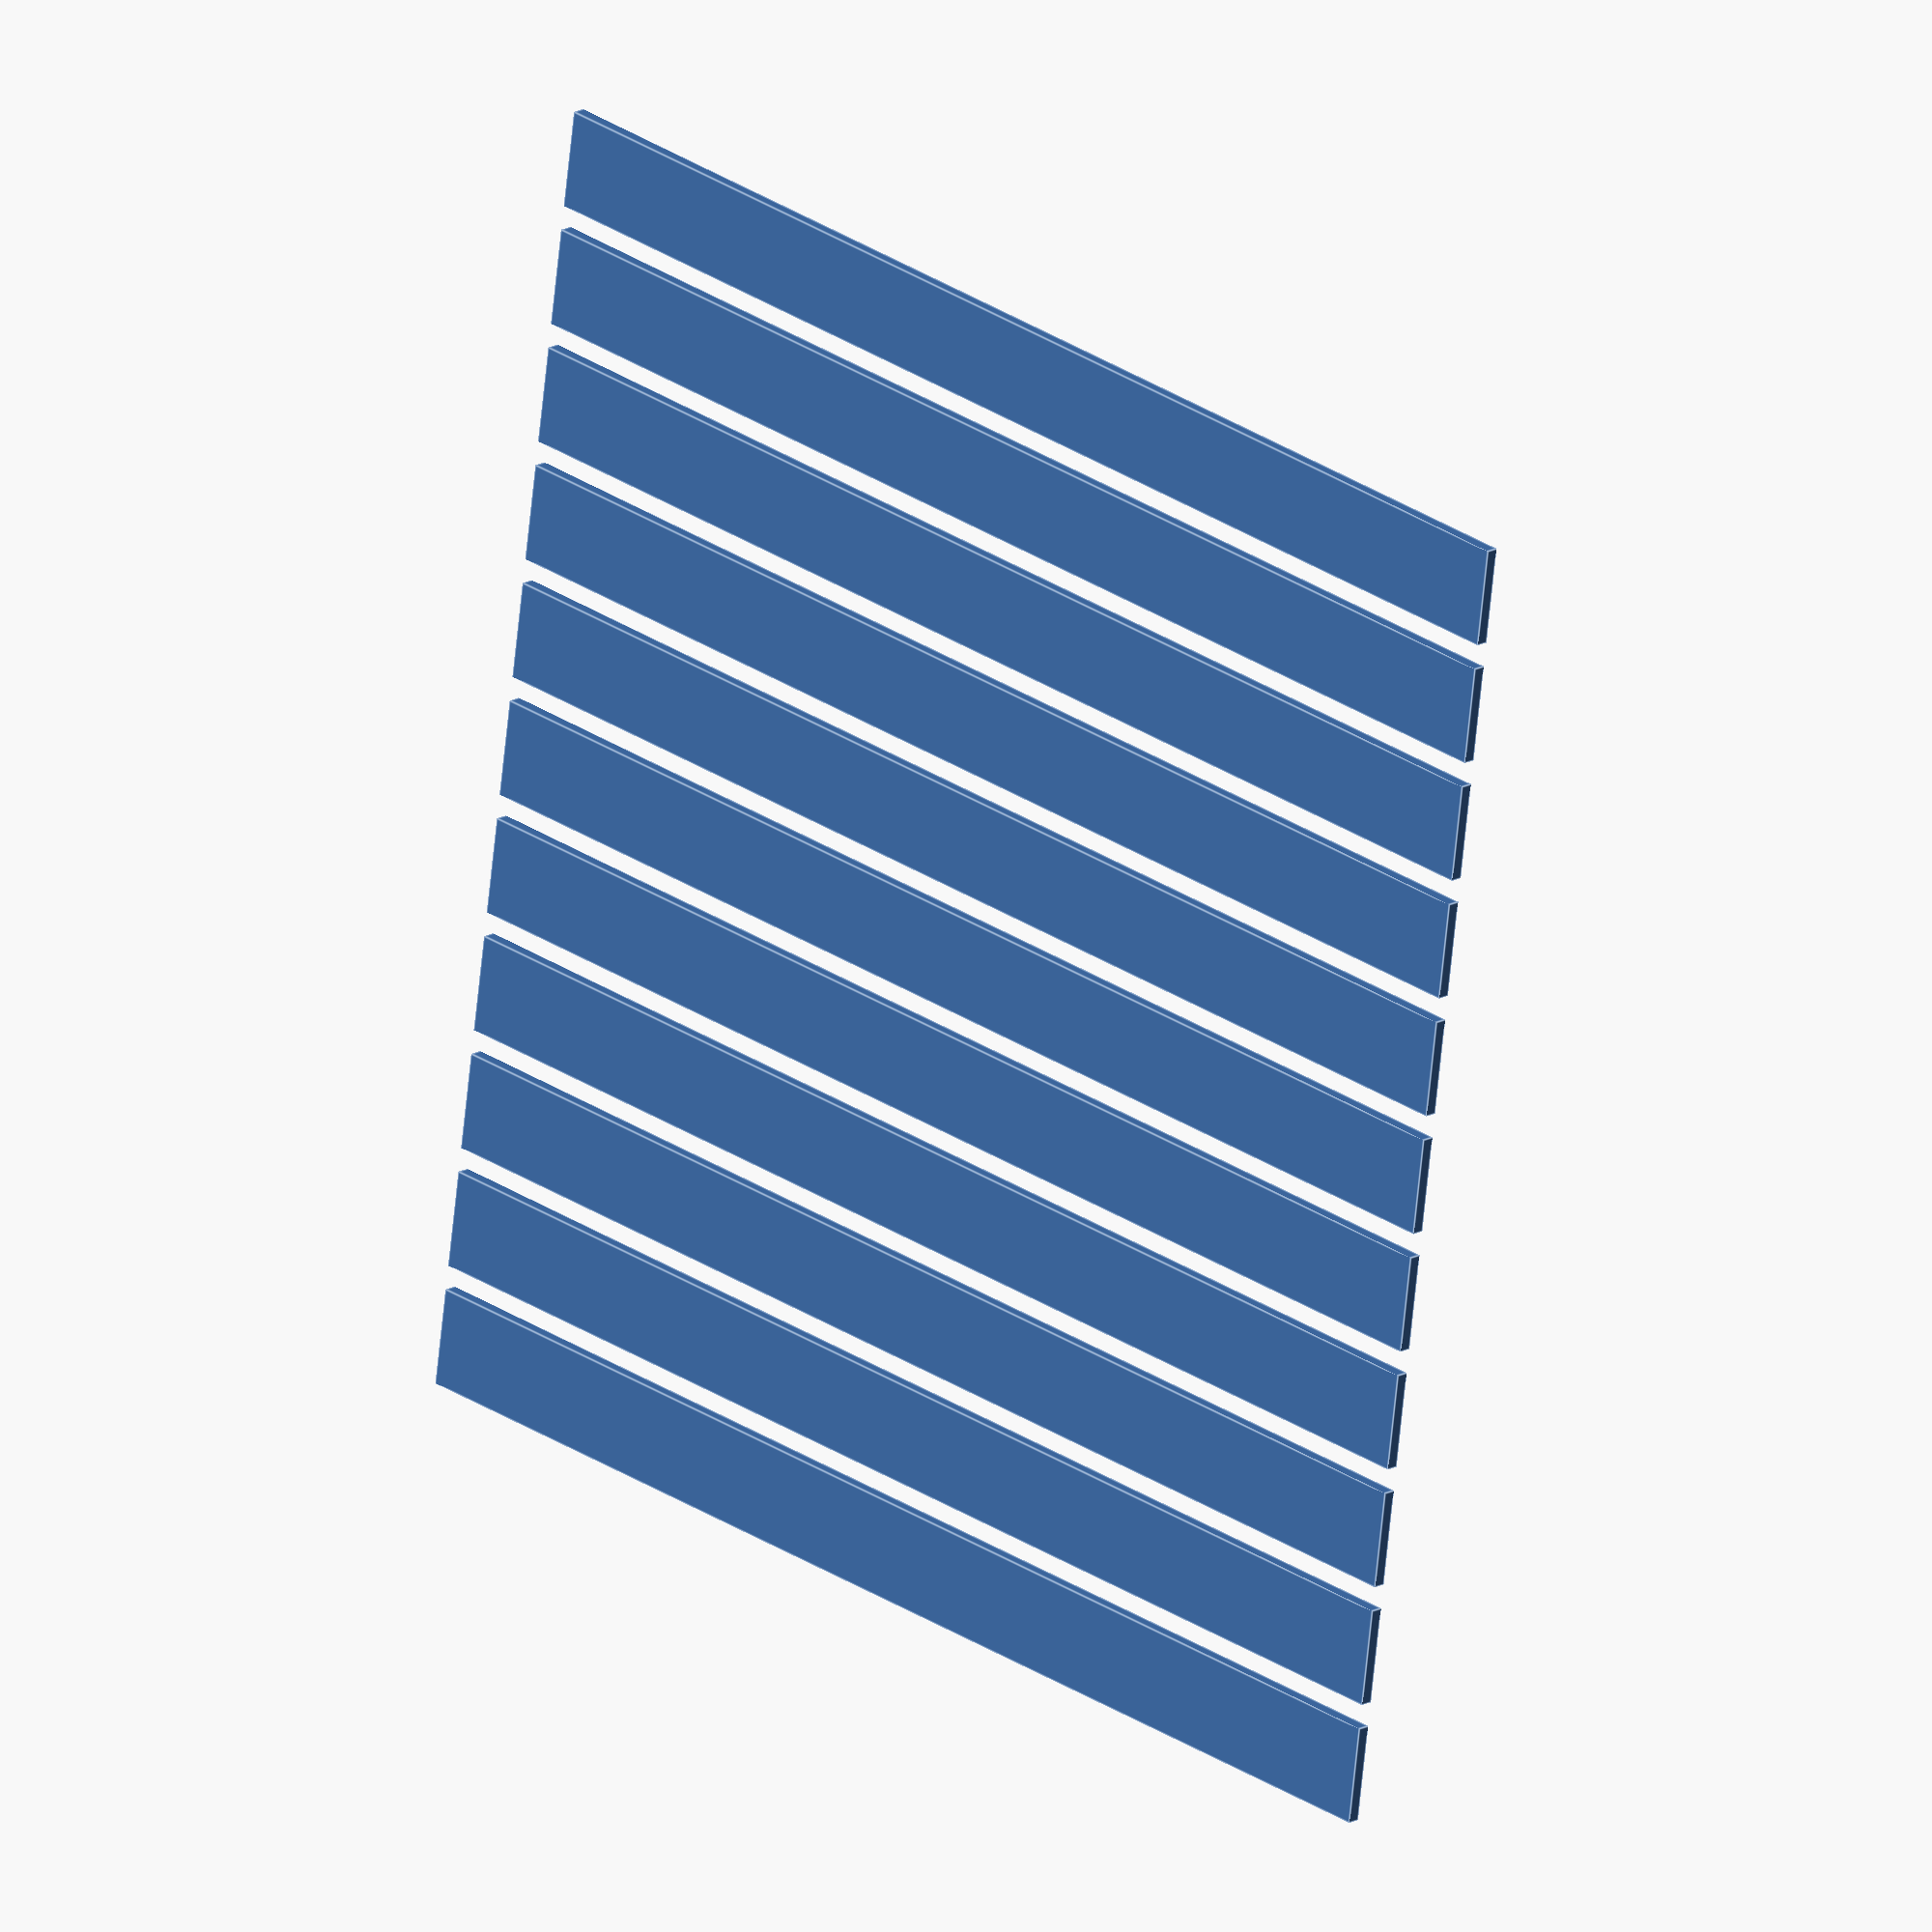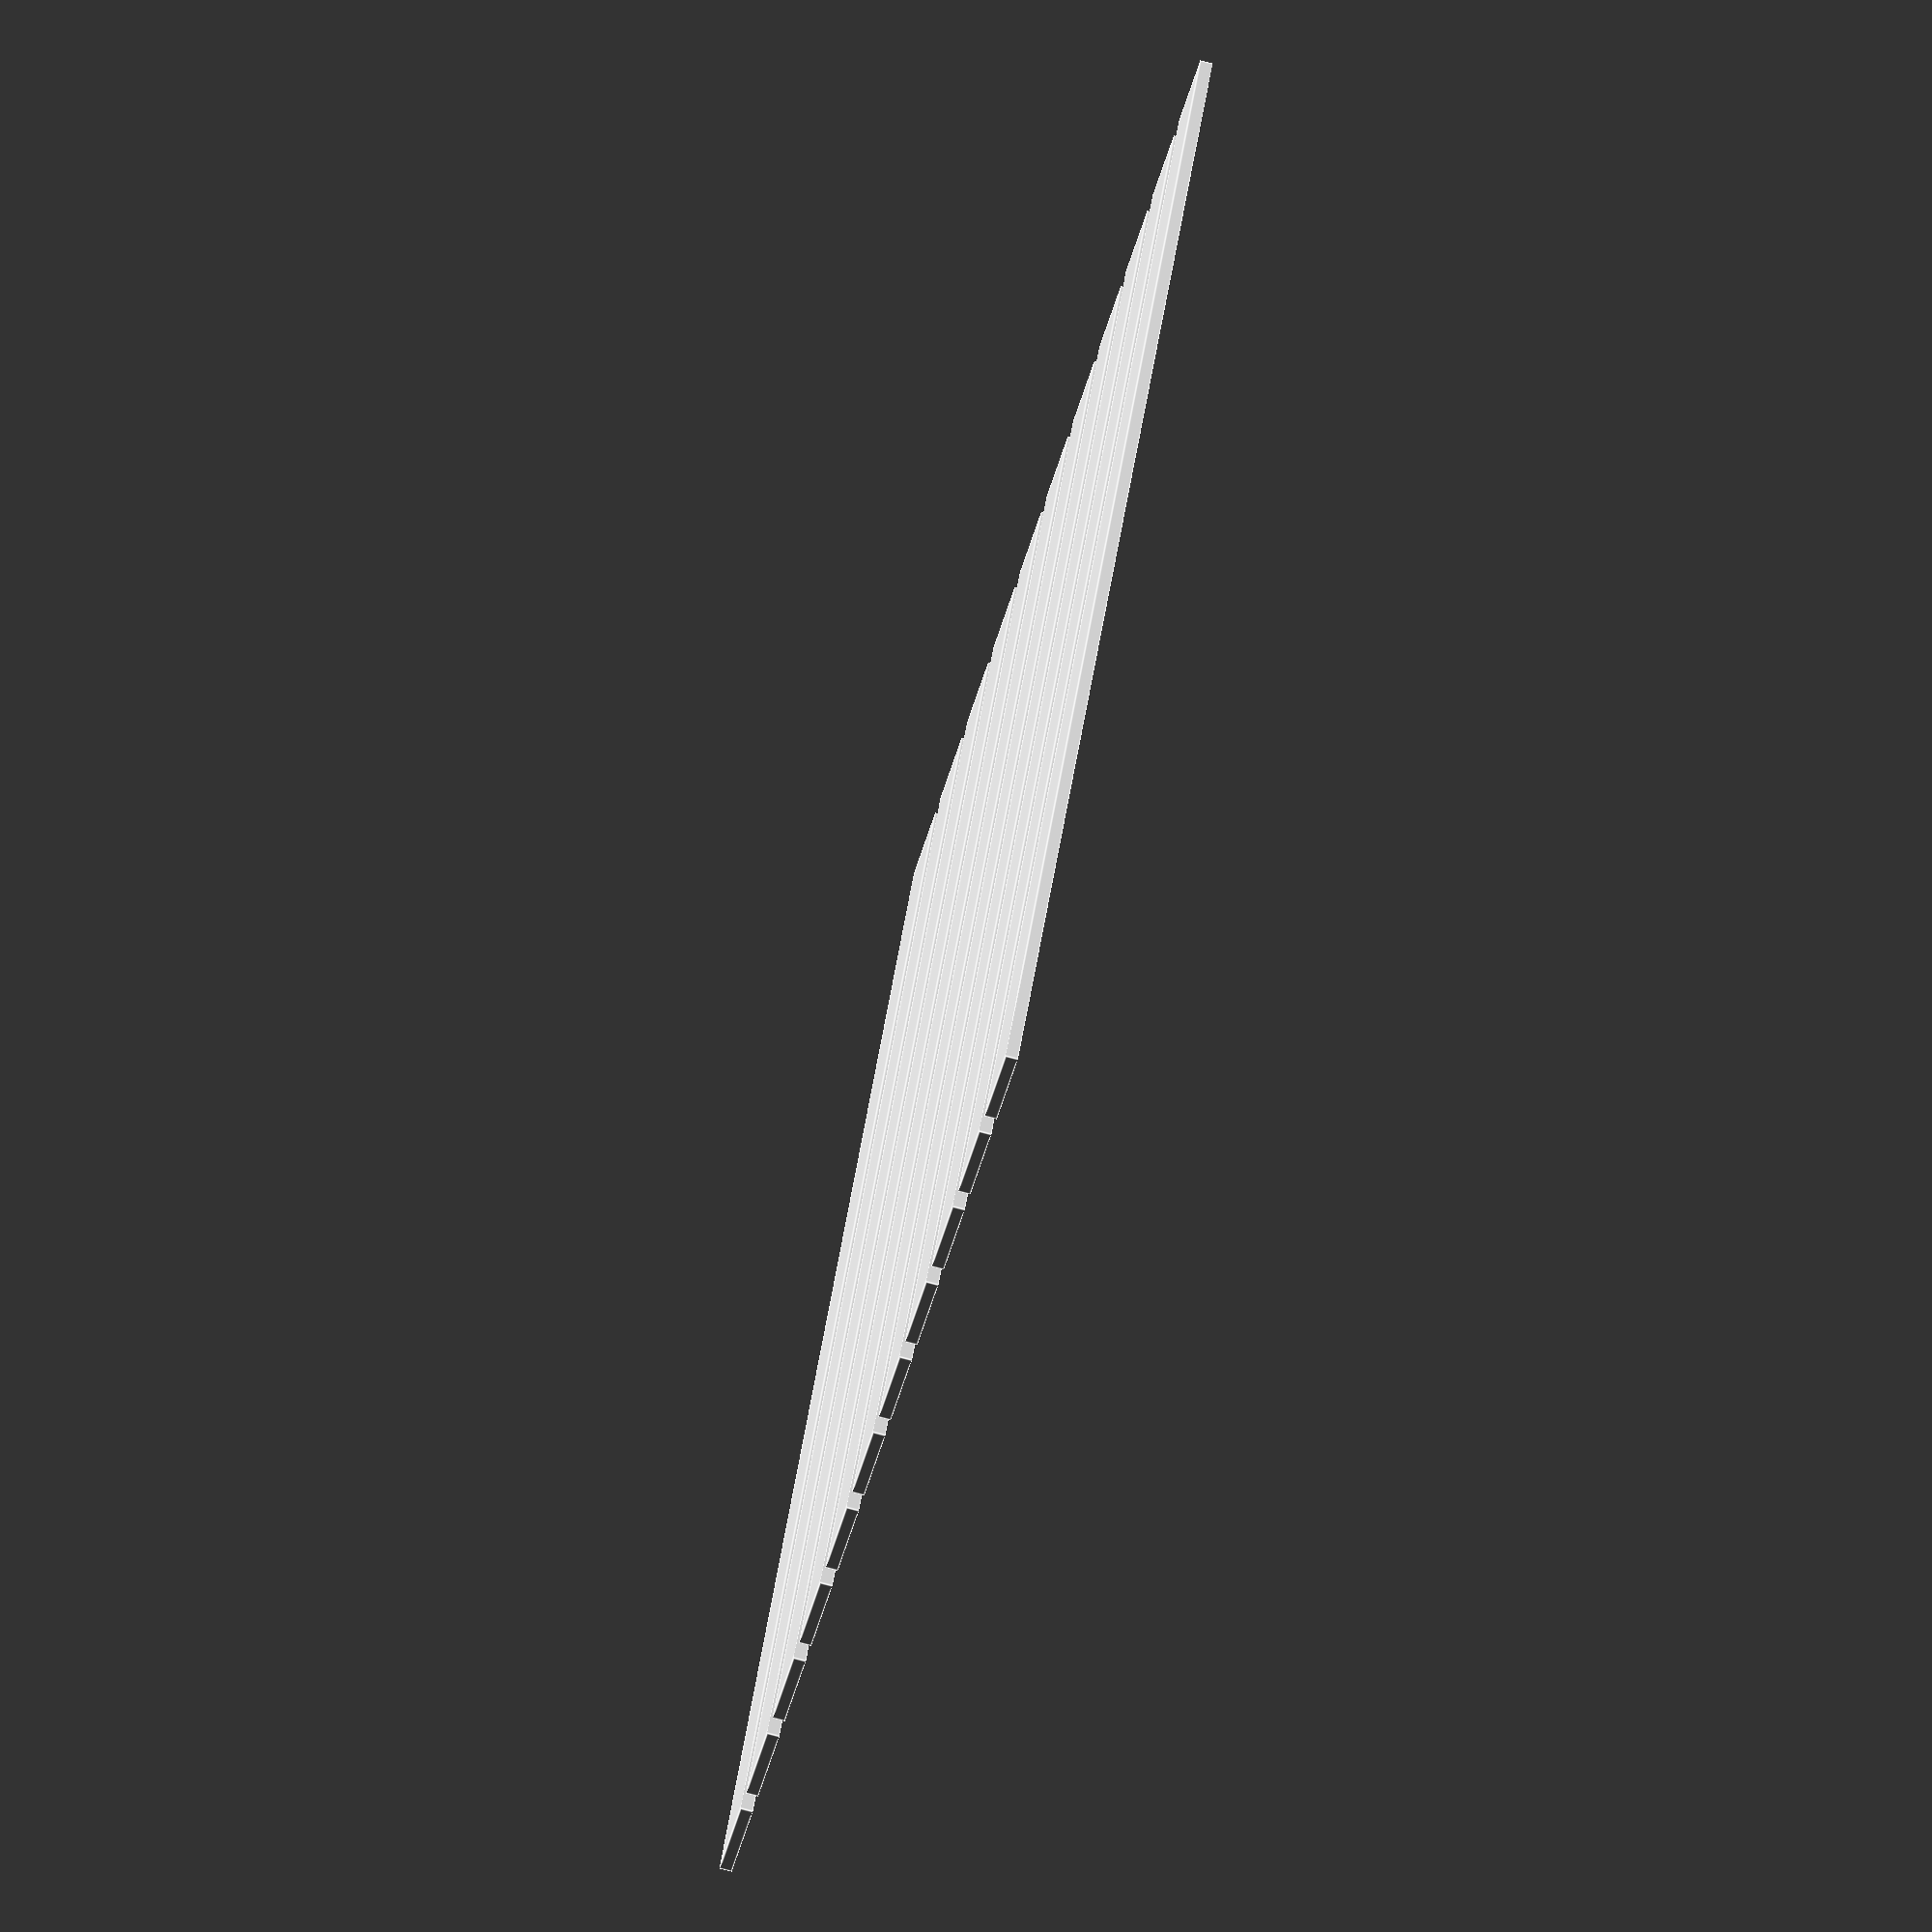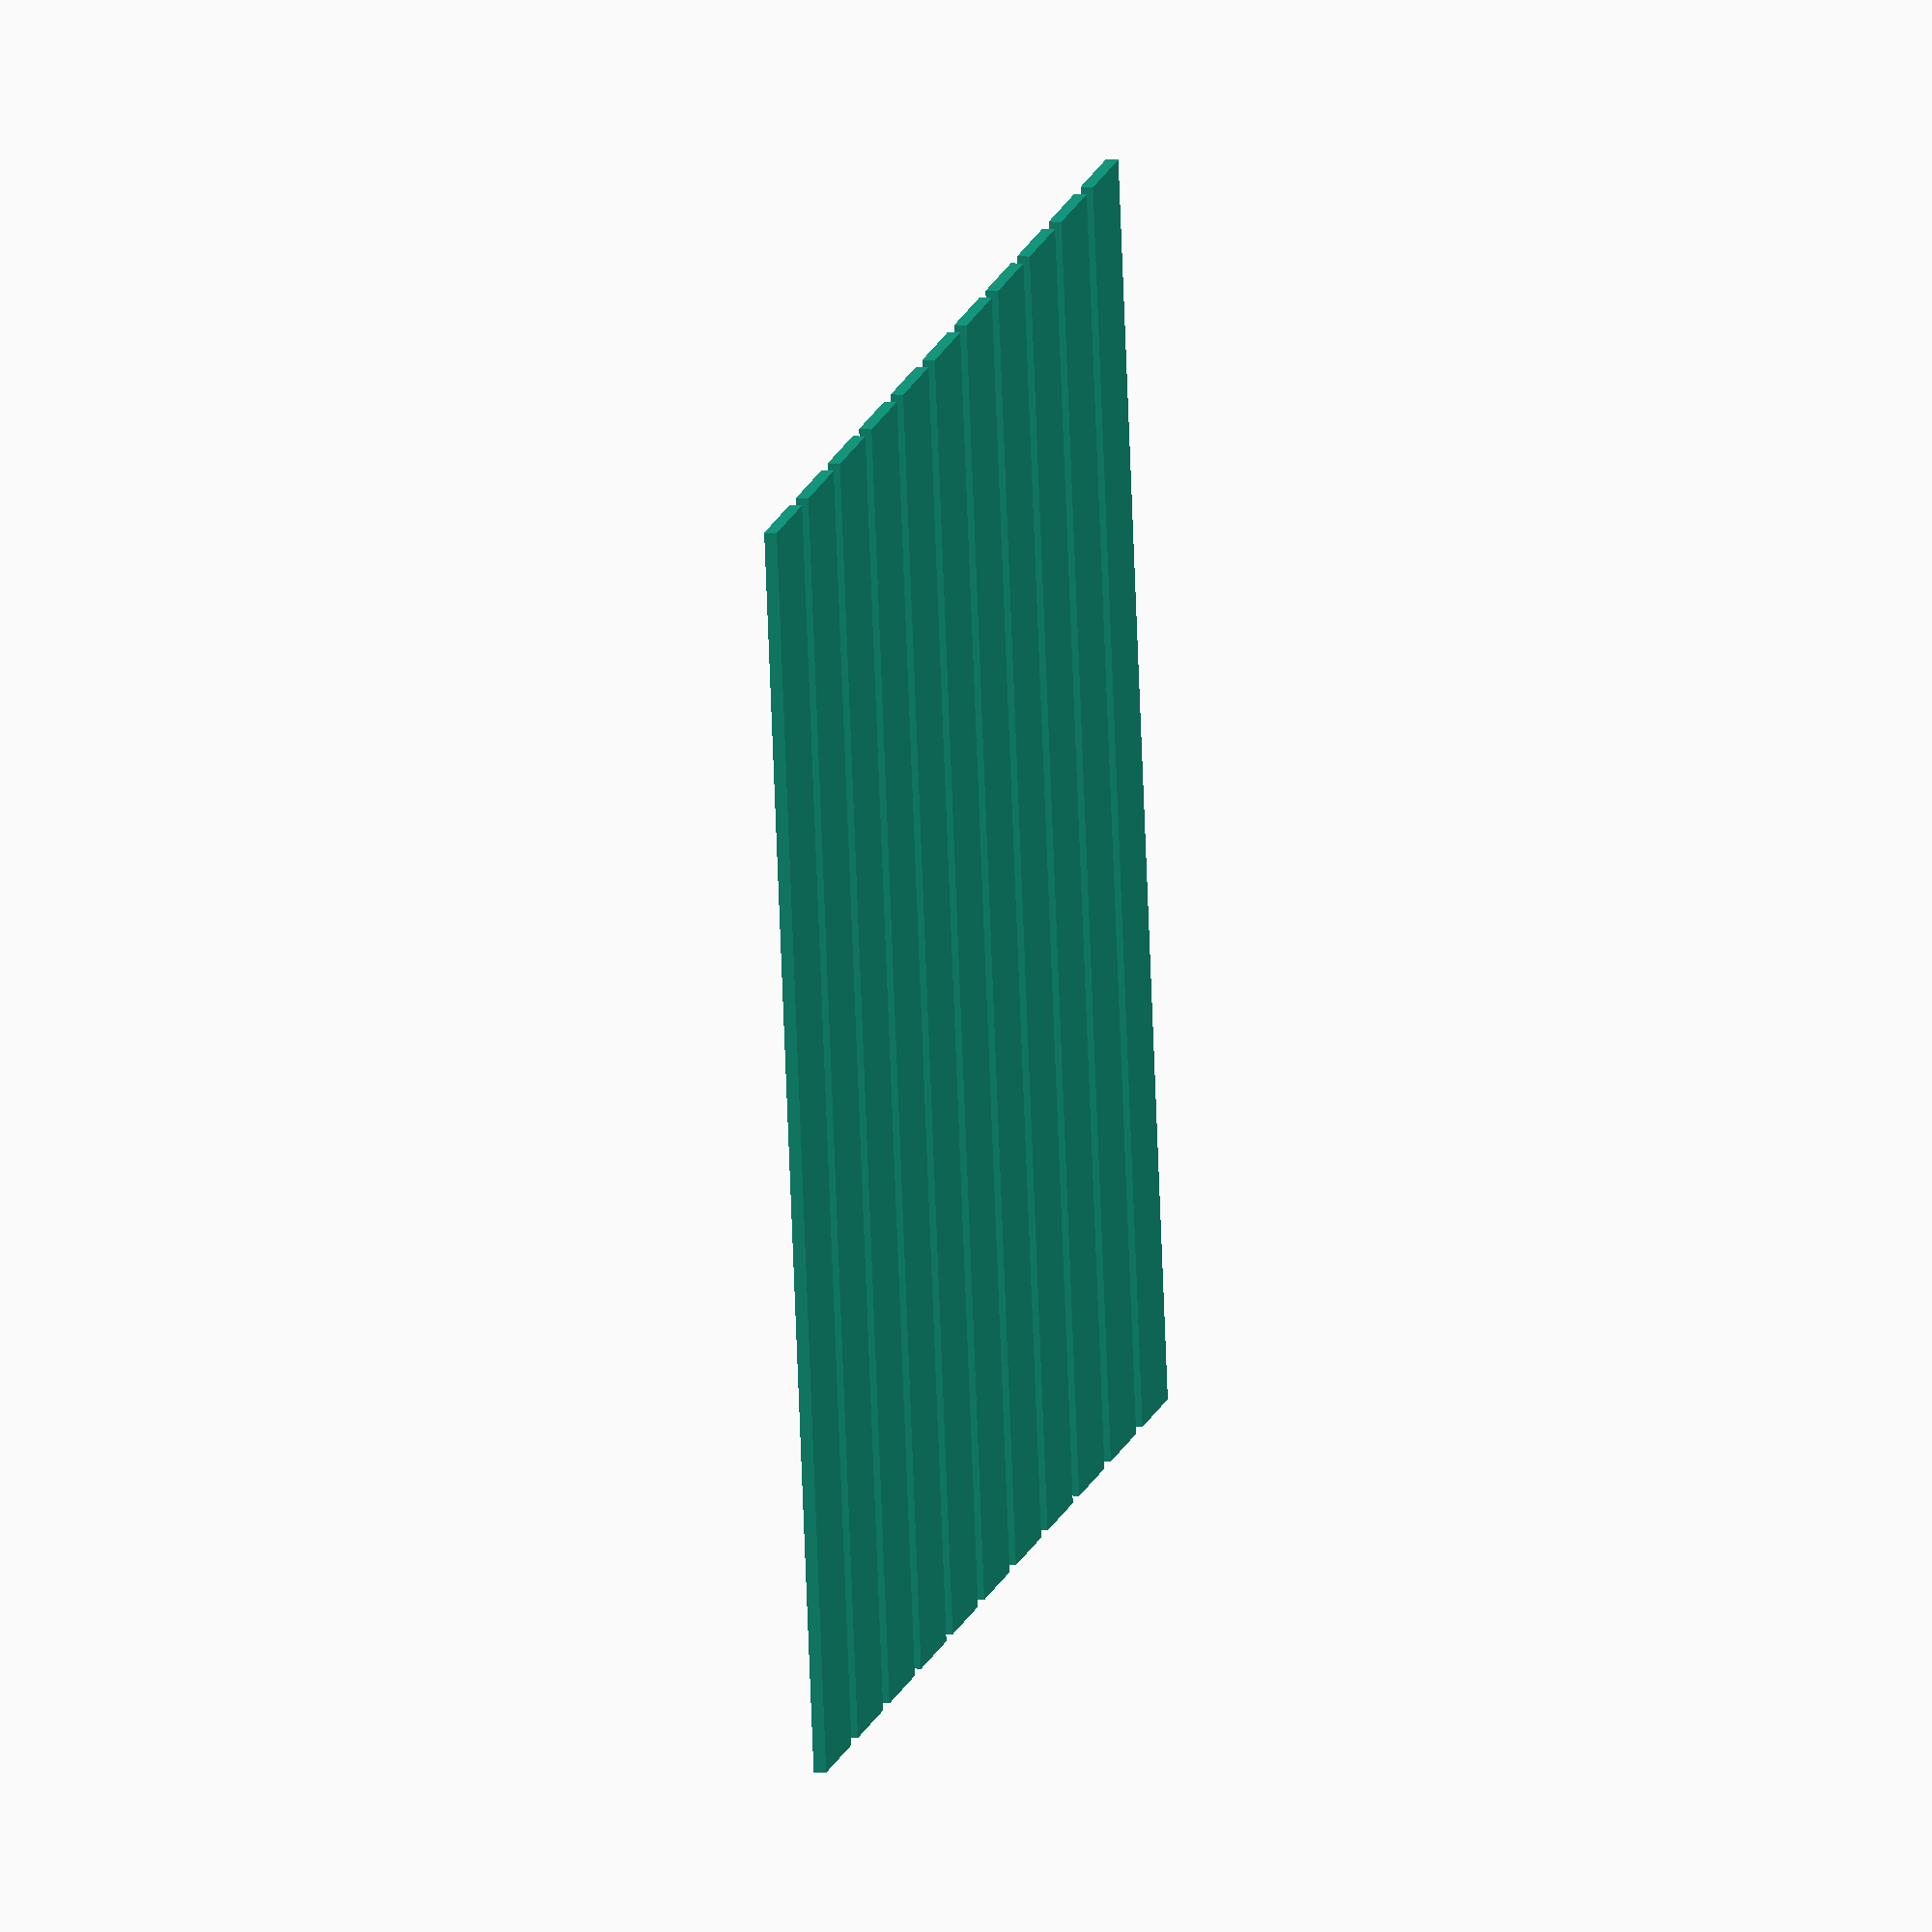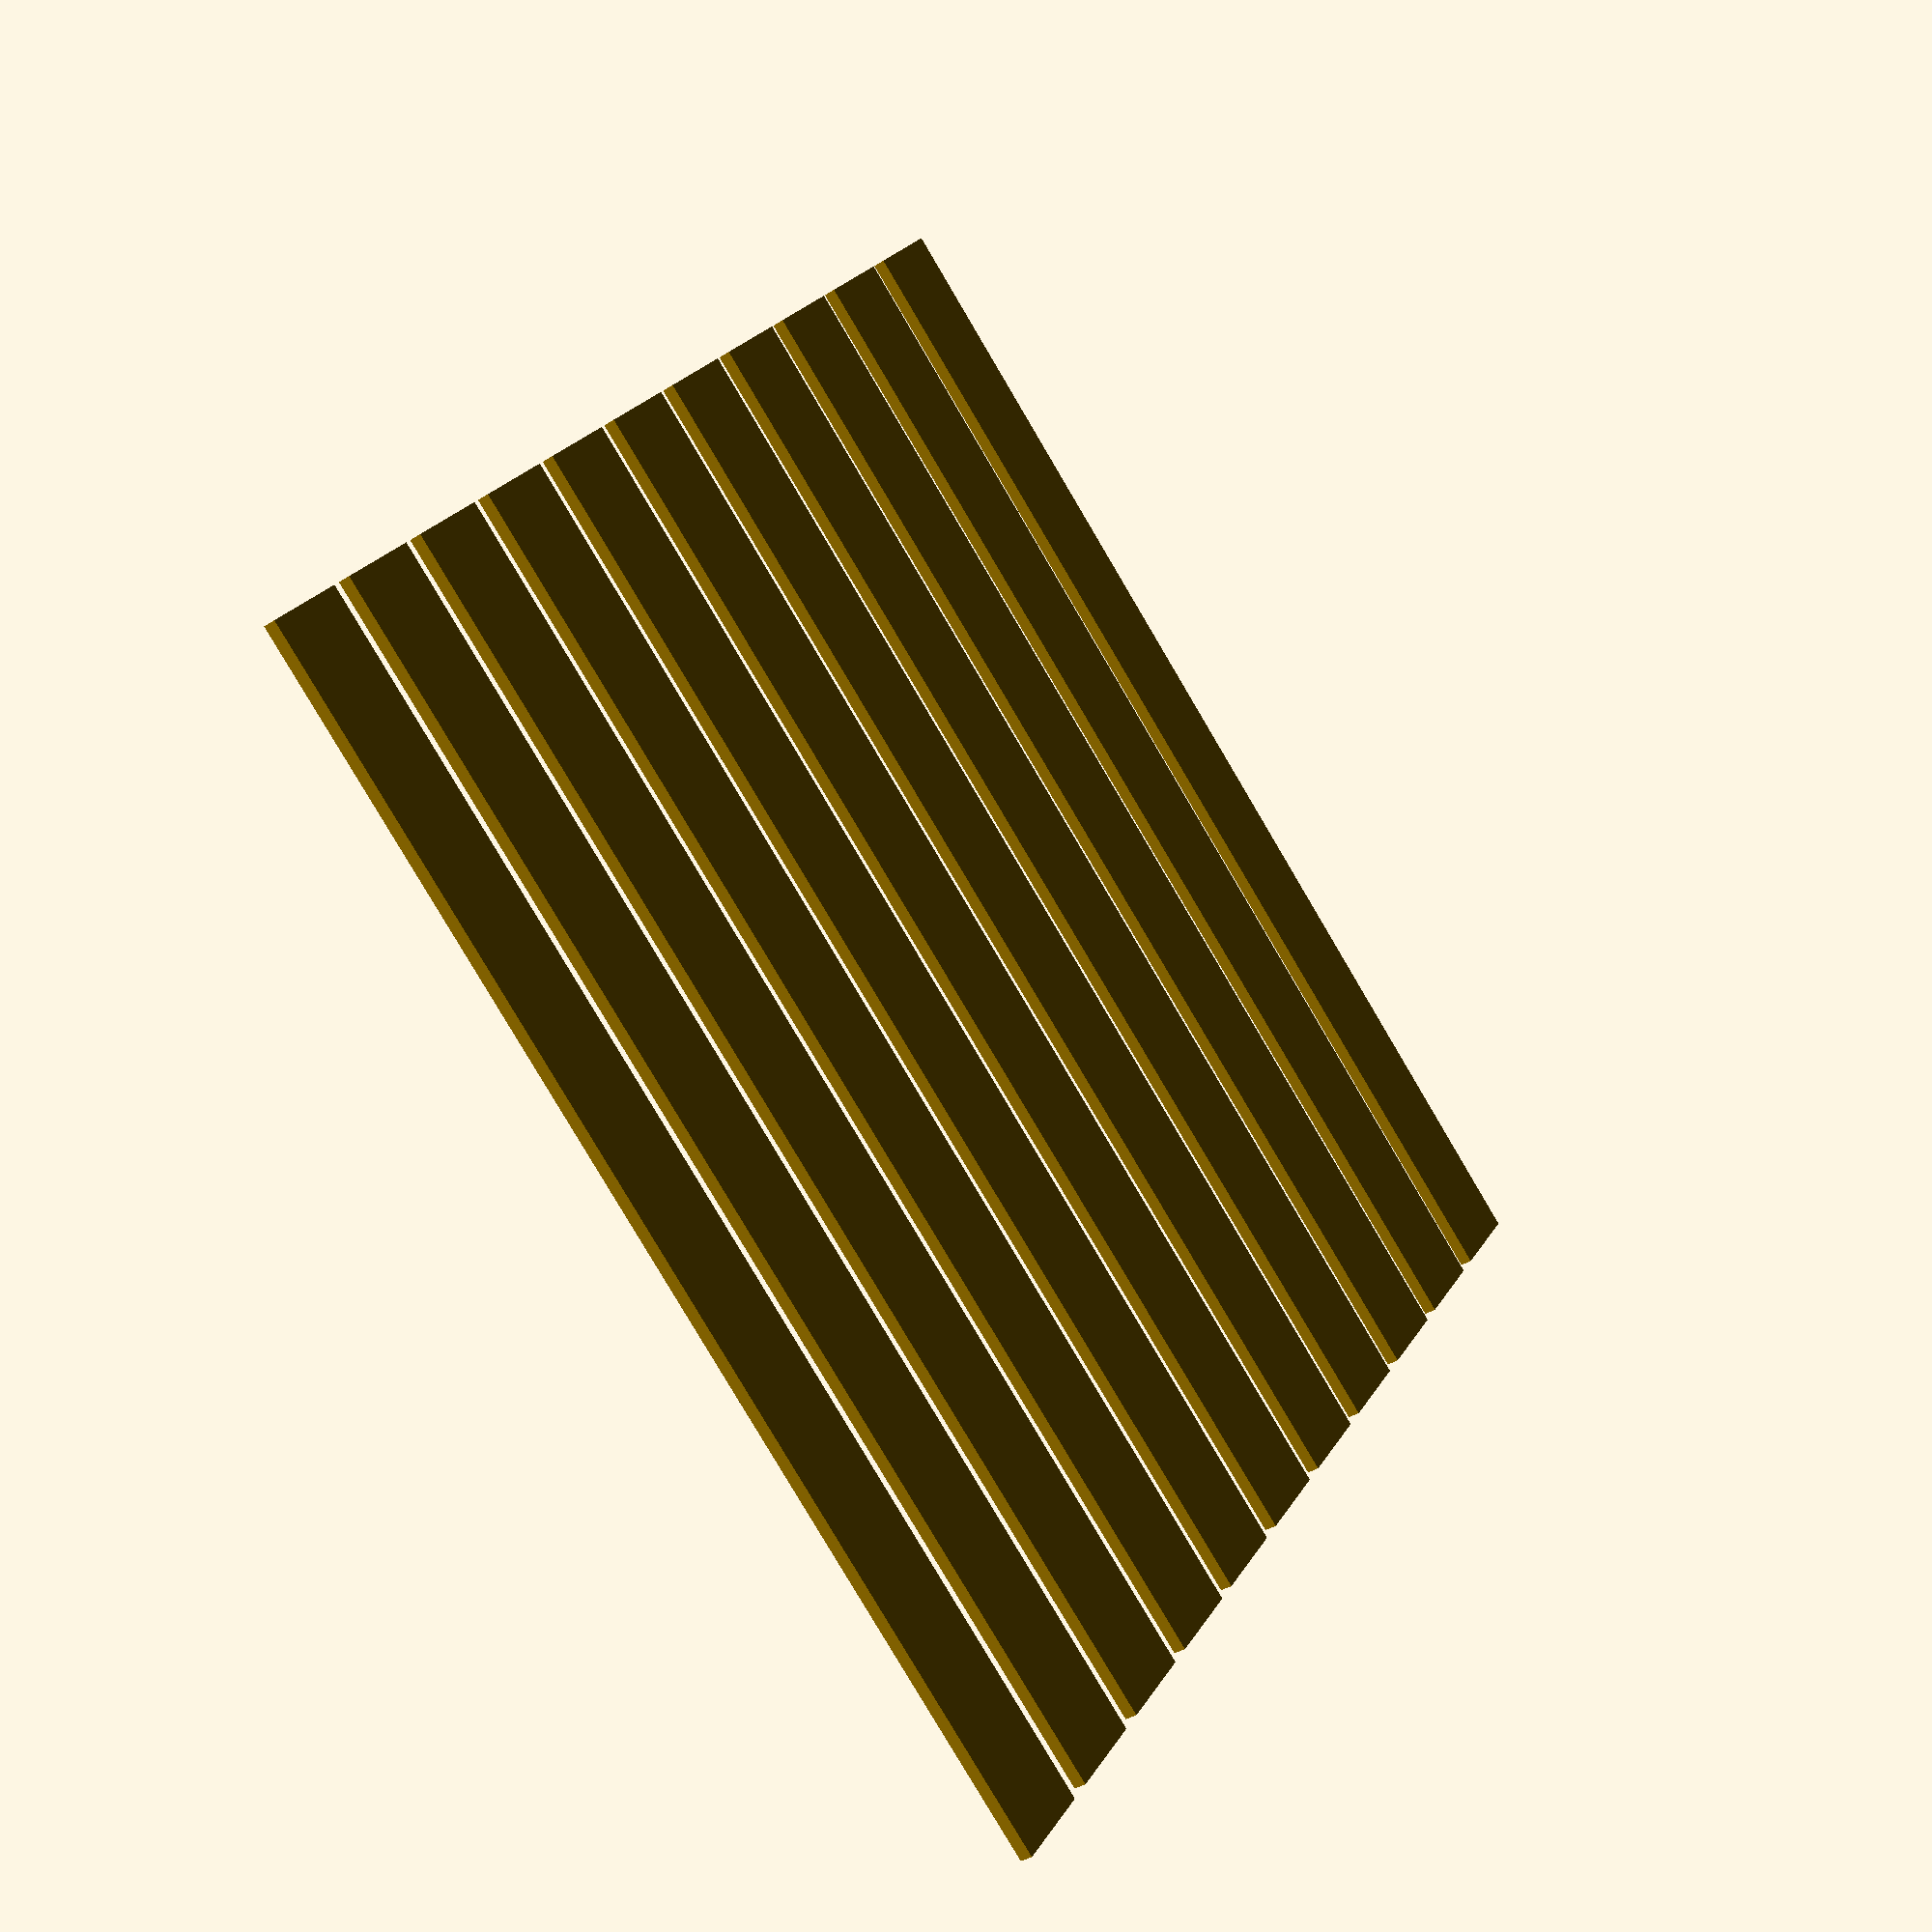
<openscad>
translate([10+160,10+40,0])
        for (i = [0 : 10]){
            translate([i,0,0])
                cube(size = [0.8,10,0.1]);
    }
</openscad>
<views>
elev=342.4 azim=98.0 roll=44.2 proj=o view=edges
elev=253.9 azim=216.3 roll=104.8 proj=o view=edges
elev=353.1 azim=8.9 roll=104.4 proj=o view=wireframe
elev=216.1 azim=232.3 roll=50.0 proj=p view=wireframe
</views>
